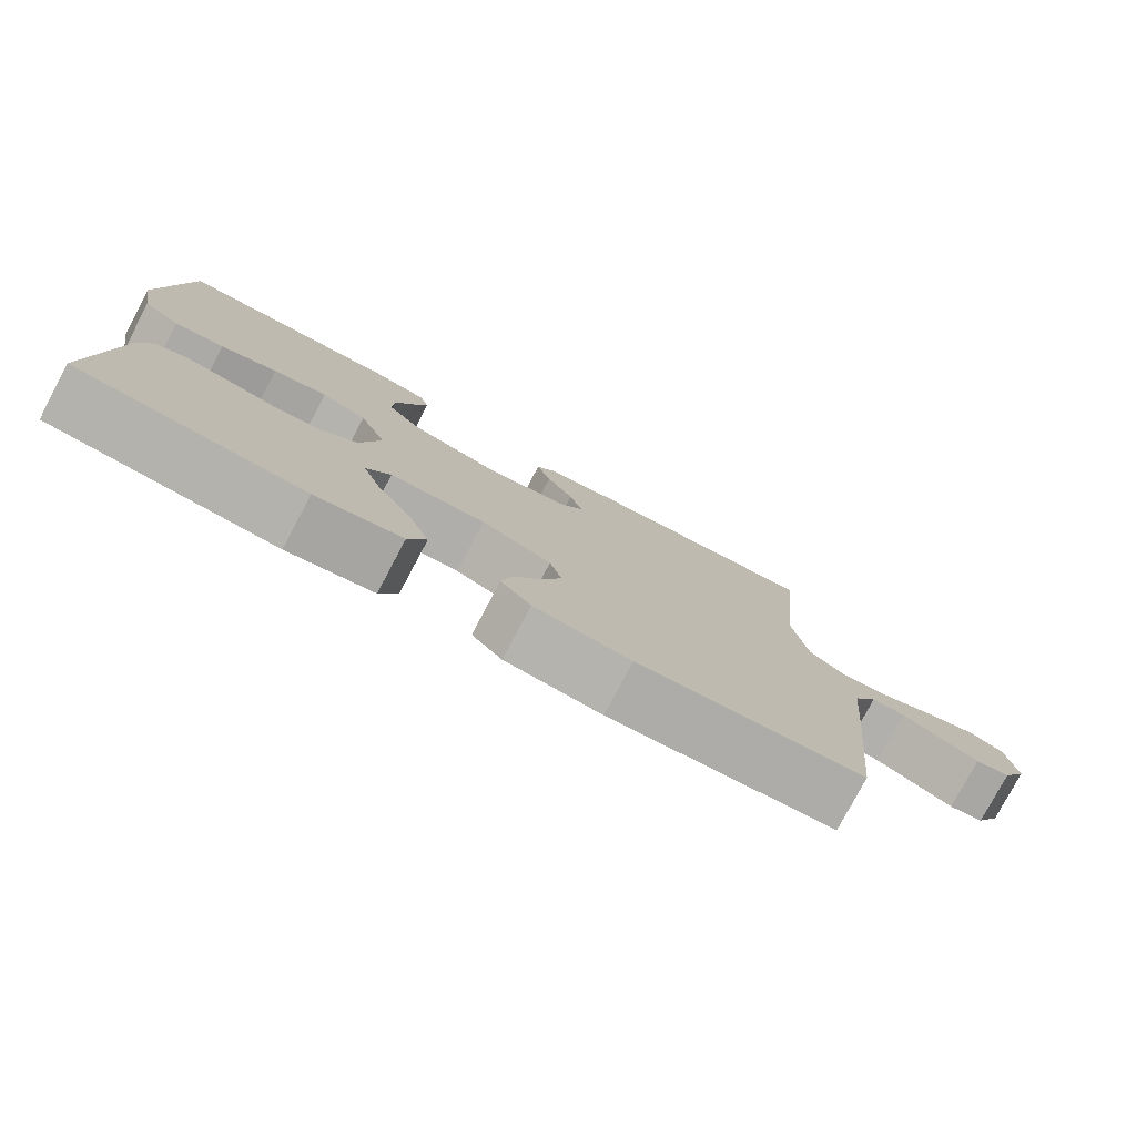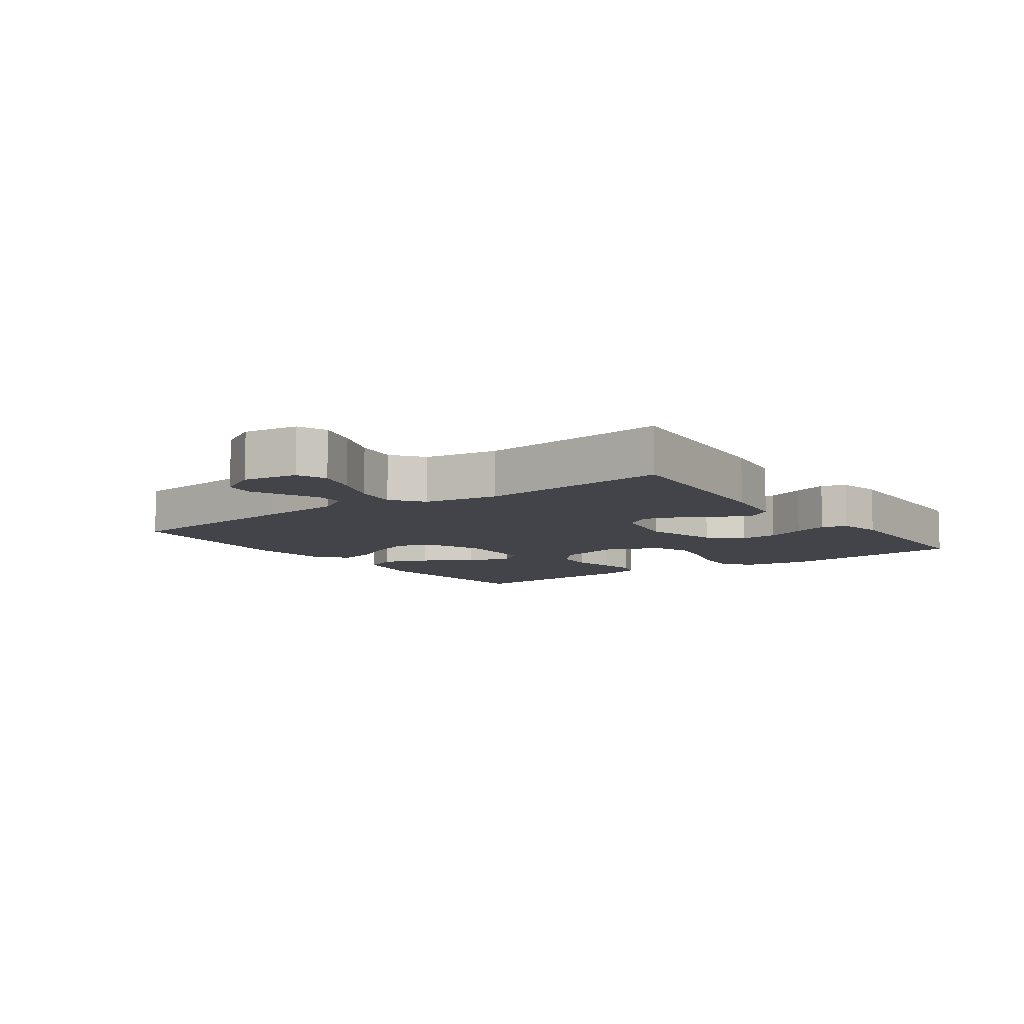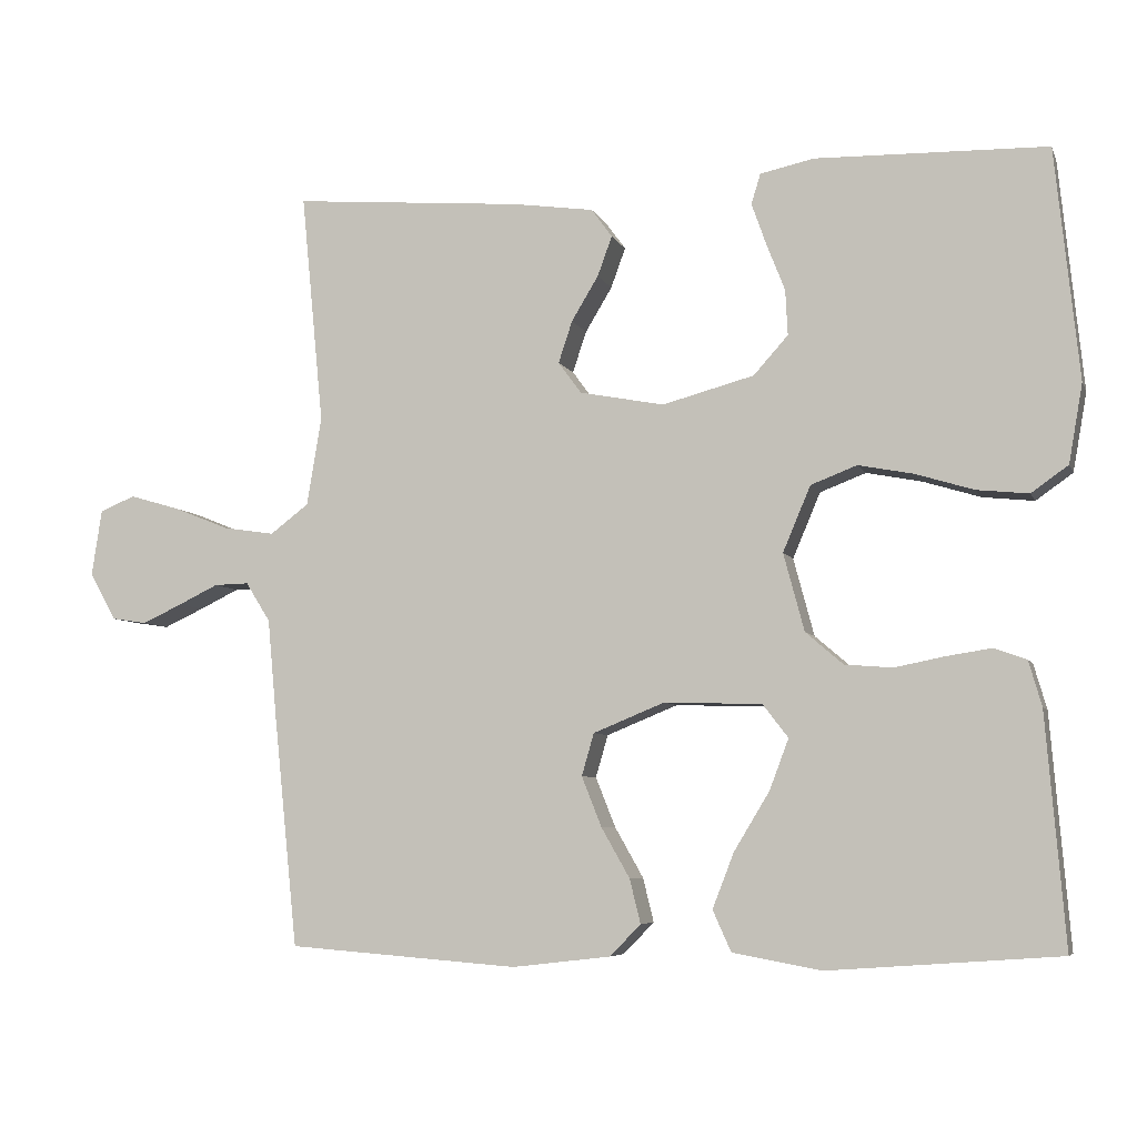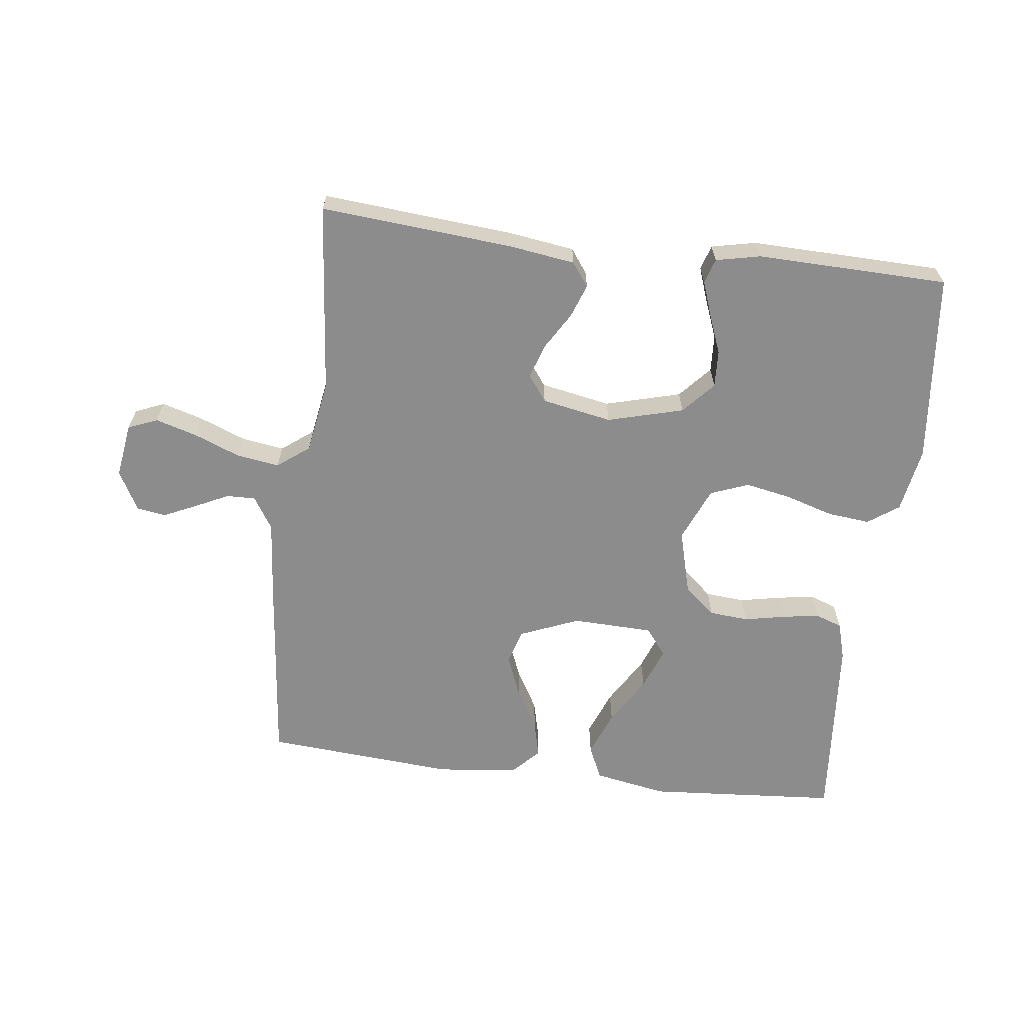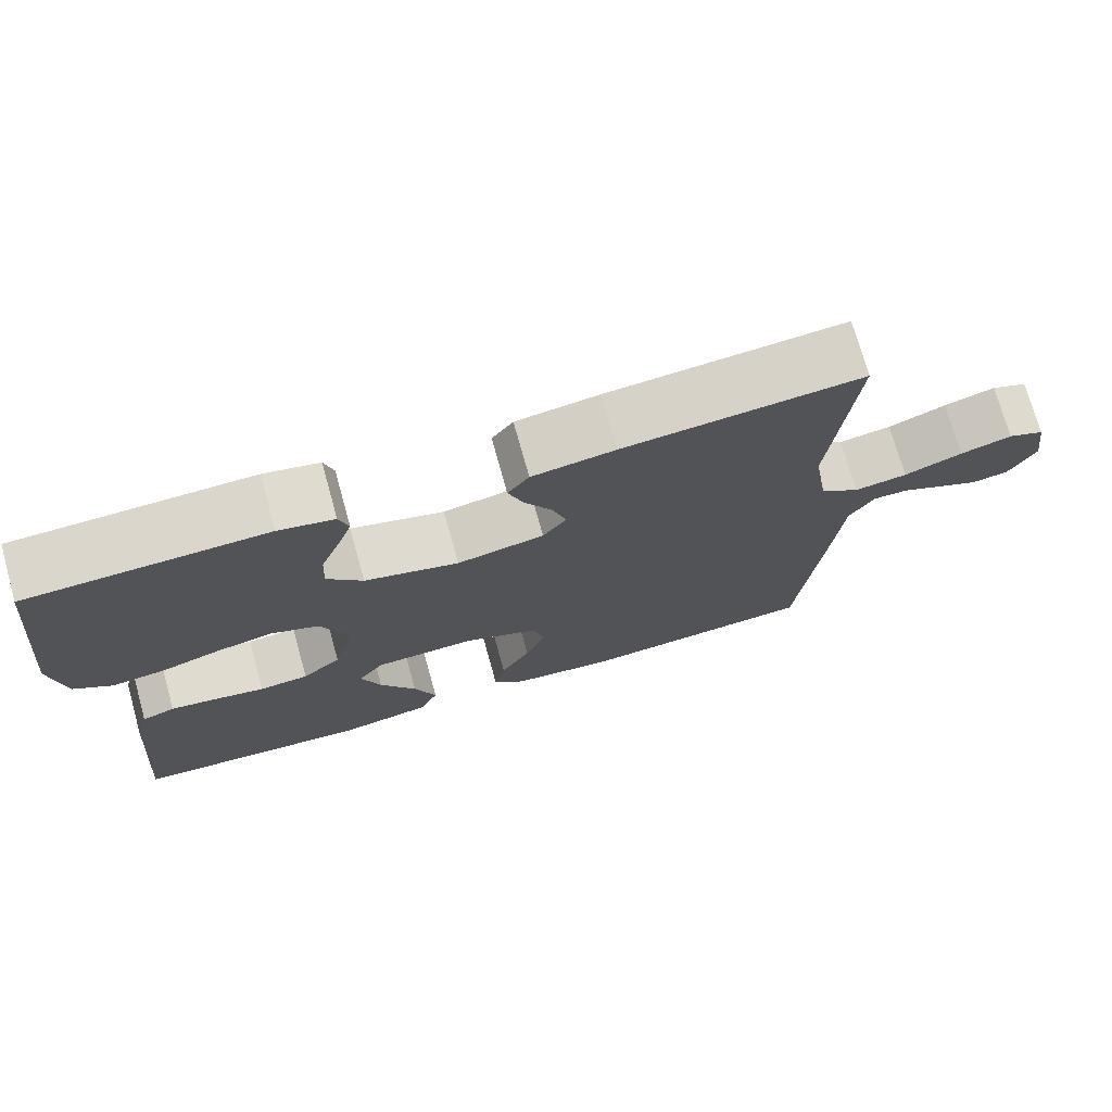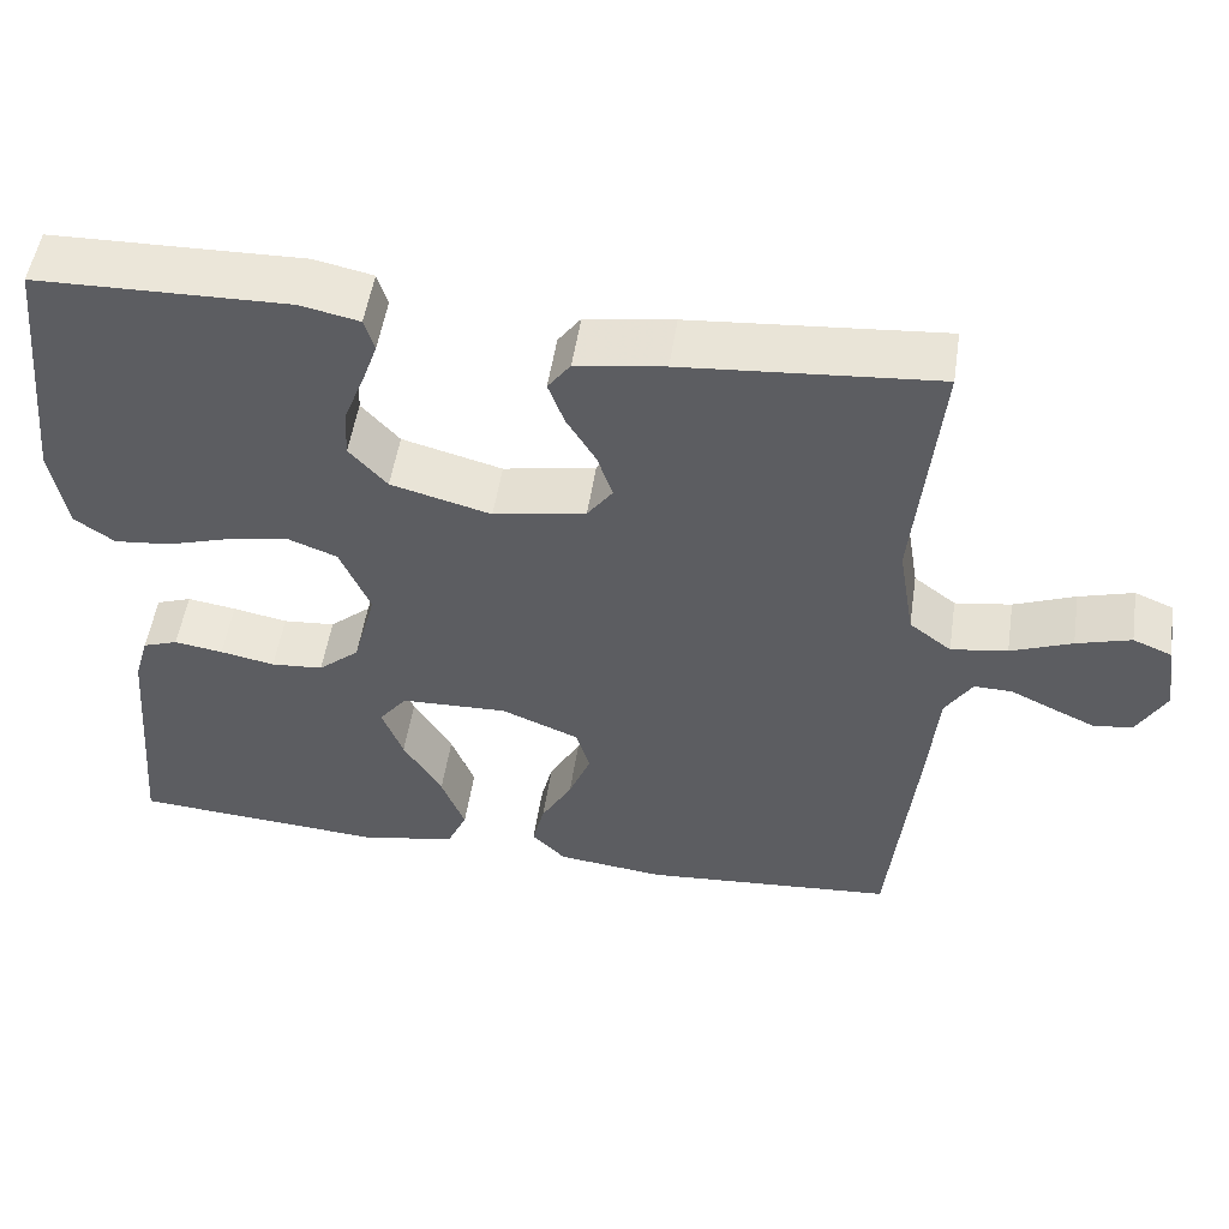
<metadata>
{"format":"obj","ext":"obj","renderer":"f3d","projection":"perspective","resolution":1024,"background":"white","views":[{"elev":-78.3,"azim":152.0,"up":"+Z"},{"elev":-8.5,"azim":-54.3,"up":"+Y"},{"elev":-6.1,"azim":15.7,"up":"+Z"},{"elev":-64.2,"azim":-7.0,"up":"+Y"},{"elev":73.4,"azim":164.4,"up":"+Z"},{"elev":52.0,"azim":-171.4,"up":"+Z"}]}
</metadata>
<code>
v -0.5 0.07 0.5
v -0.2 0.07 0.475
v -0.095 0.07 0.46
v -0.068 0.07 0.423
v -0.087 0.07 0.371
v -0.122 0.07 0.313
v -0.14 0.07 0.259
v -0.11 0.07 0.218
v 0 0.07 0.197
v 0.119 0.07 0.229
v 0.164 0.07 0.279
v 0.161 0.07 0.338
v 0.137 0.07 0.399
v 0.118 0.07 0.453
v 0.13 0.07 0.492
v 0.2 0.07 0.507
v 0.5 0.07 0.5
v 0.531 0.07 0.2
v 0.513 0.07 0.098
v 0.465 0.07 0.064
v 0.398 0.07 0.071
v 0.323 0.07 0.094
v 0.251 0.07 0.108
v 0.191 0.07 0.085
v 0.155 0.07 0
v 0.182 0.07 -0.101
v 0.231 0.07 -0.143
v 0.293 0.07 -0.148
v 0.358 0.07 -0.135
v 0.416 0.07 -0.126
v 0.458 0.07 -0.141
v 0.475 0.07 -0.2
v 0.5 0.07 -0.5
v 0.2 0.07 -0.522
v 0.085 0.07 -0.501
v 0.061 0.07 -0.448
v 0.089 0.07 -0.376
v 0.135 0.07 -0.3
v 0.16 0.07 -0.234
v 0.127 0.07 -0.191
v 0 0.07 -0.187
v -0.093 0.07 -0.225
v -0.109 0.07 -0.28
v -0.083 0.07 -0.345
v -0.046 0.07 -0.41
v -0.032 0.07 -0.467
v -0.072 0.07 -0.508
v -0.2 0.07 -0.523
v -0.5 0.07 -0.5
v -0.531 0.07 -0.2
v -0.543 0.07 -0.07
v -0.575 0.07 -0.019
v -0.62 0.07 -0.02
v -0.672 0.07 -0.045
v -0.724 0.07 -0.069
v -0.77 0.07 -0.062
v -0.804 0.07 0
v -0.791 0.07 0.086
v -0.745 0.07 0.105
v -0.68 0.07 0.086
v -0.607 0.07 0.057
v -0.54 0.07 0.047
v -0.49 0.07 0.085
v -0.471 0.07 0.2
v -0.5 0 0.5
v -0.2 0 0.475
v -0.095 0 0.46
v -0.068 0 0.423
v -0.087 0 0.371
v -0.122 0 0.313
v -0.14 0 0.259
v -0.11 0 0.218
v 0 0 0.197
v 0.119 0 0.229
v 0.164 0 0.279
v 0.161 0 0.338
v 0.137 0 0.399
v 0.118 0 0.453
v 0.13 0 0.492
v 0.2 0 0.507
v 0.5 0 0.5
v 0.531 0 0.2
v 0.513 0 0.098
v 0.465 0 0.064
v 0.398 0 0.071
v 0.323 0 0.094
v 0.251 0 0.108
v 0.191 0 0.085
v 0.155 0 0
v 0.182 0 -0.101
v 0.231 0 -0.143
v 0.293 0 -0.148
v 0.358 0 -0.135
v 0.416 0 -0.126
v 0.458 0 -0.141
v 0.475 0 -0.2
v 0.5 0 -0.5
v 0.2 0 -0.522
v 0.085 0 -0.501
v 0.061 0 -0.448
v 0.089 0 -0.376
v 0.135 0 -0.3
v 0.16 0 -0.234
v 0.127 0 -0.191
v 0 0 -0.187
v -0.093 0 -0.225
v -0.109 0 -0.28
v -0.083 0 -0.345
v -0.046 0 -0.41
v -0.032 0 -0.467
v -0.072 0 -0.508
v -0.2 0 -0.523
v -0.5 0 -0.5
v -0.531 0 -0.2
v -0.543 0 -0.07
v -0.575 0 -0.019
v -0.62 0 -0.02
v -0.672 0 -0.045
v -0.724 0 -0.069
v -0.77 0 -0.062
v -0.804 0 0
v -0.791 0 0.086
v -0.745 0 0.105
v -0.68 0 0.086
v -0.607 0 0.057
v -0.54 0 0.047
v -0.49 0 0.085
v -0.471 0 0.2
f 58 59 60 61
f 56 57 58 61
f 56 61 62
f 53 54 55 56
f 53 56 62
f 52 53 62 63
f 48 49 50 51
f 48 51 52 63
f 44 45 46 47
f 43 44 47 48
f 42 43 48 63
f 35 36 37 38
f 35 38 39
f 34 35 39
f 33 34 39
f 32 33 39 40
f 28 29 30 31
f 28 31 32 40
f 19 20 21 22
f 19 22 23
f 18 19 23
f 17 18 23
f 16 17 23 24
f 12 13 14 15
f 12 15 16
f 11 12 16 24
f 3 4 5 6
f 3 6 7
f 64 1 2 3
f 64 3 7
f 41 42 63 64
f 41 64 7 8
f 27 28 40 41
f 26 27 41
f 25 26 41 8
f 10 11 24 25
f 9 10 25
f 8 9 25
f 125 124 123 122
f 125 122 121 120
f 126 125 120
f 120 119 118 117
f 126 120 117
f 127 126 117 116
f 115 114 113 112
f 127 116 115 112
f 111 110 109 108
f 112 111 108 107
f 127 112 107 106
f 102 101 100 99
f 103 102 99
f 103 99 98
f 103 98 97
f 104 103 97 96
f 95 94 93 92
f 104 96 95 92
f 86 85 84 83
f 87 86 83
f 87 83 82
f 87 82 81
f 88 87 81 80
f 79 78 77 76
f 80 79 76
f 88 80 76 75
f 70 69 68 67
f 71 70 67
f 67 66 65 128
f 71 67 128
f 128 127 106 105
f 72 71 128 105
f 105 104 92 91
f 105 91 90
f 72 105 90 89
f 89 88 75 74
f 89 74 73
f 89 73 72
f 1 65 66 2
f 2 66 67 3
f 3 67 68 4
f 4 68 69 5
f 5 69 70 6
f 6 70 71 7
f 7 71 72 8
f 8 72 73 9
f 9 73 74 10
f 10 74 75 11
f 11 75 76 12
f 12 76 77 13
f 13 77 78 14
f 14 78 79 15
f 15 79 80 16
f 16 80 81 17
f 17 81 82 18
f 18 82 83 19
f 19 83 84 20
f 20 84 85 21
f 21 85 86 22
f 22 86 87 23
f 23 87 88 24
f 24 88 89 25
f 25 89 90 26
f 26 90 91 27
f 27 91 92 28
f 28 92 93 29
f 29 93 94 30
f 30 94 95 31
f 31 95 96 32
f 32 96 97 33
f 33 97 98 34
f 34 98 99 35
f 35 99 100 36
f 36 100 101 37
f 37 101 102 38
f 38 102 103 39
f 39 103 104 40
f 40 104 105 41
f 41 105 106 42
f 42 106 107 43
f 43 107 108 44
f 44 108 109 45
f 45 109 110 46
f 46 110 111 47
f 47 111 112 48
f 48 112 113 49
f 49 113 114 50
f 50 114 115 51
f 51 115 116 52
f 52 116 117 53
f 53 117 118 54
f 54 118 119 55
f 55 119 120 56
f 56 120 121 57
f 57 121 122 58
f 58 122 123 59
f 59 123 124 60
f 60 124 125 61
f 61 125 126 62
f 62 126 127 63
f 63 127 128 64
f 64 128 65 1

</code>
